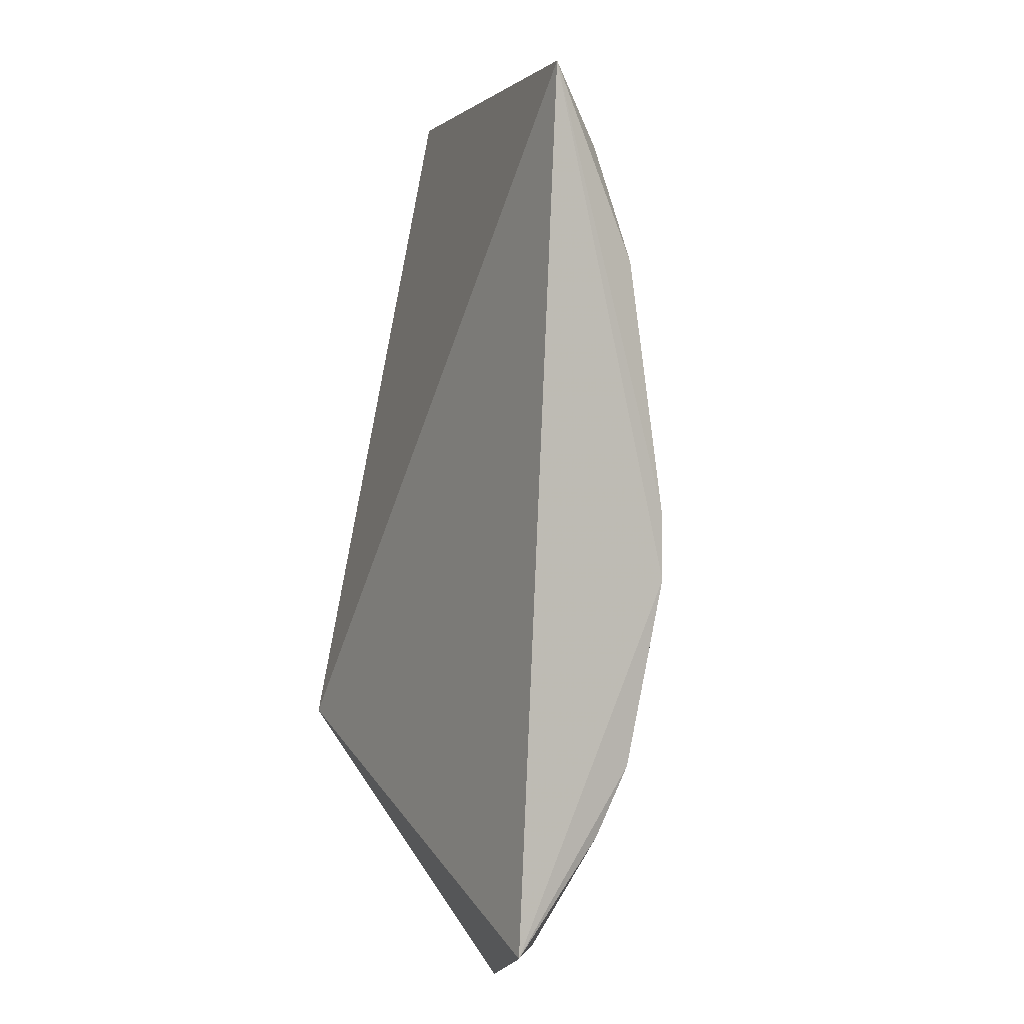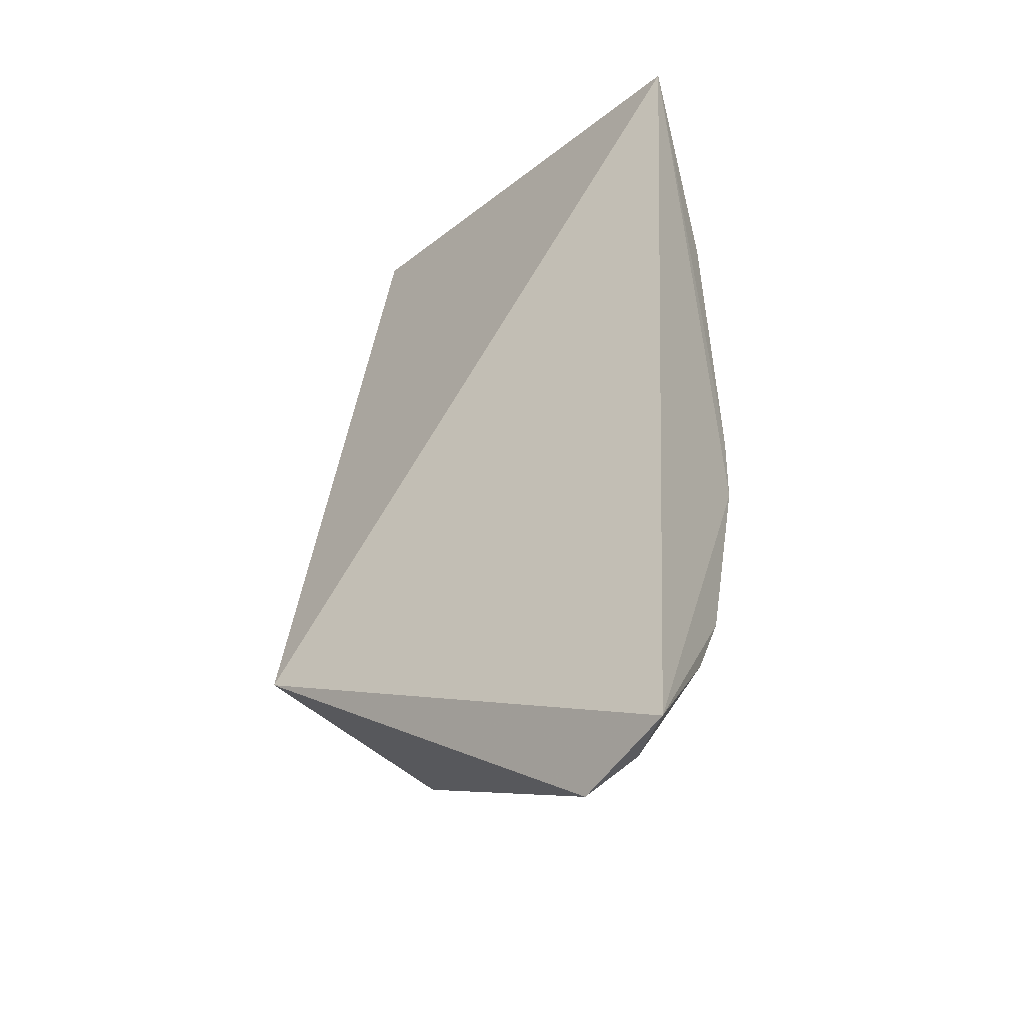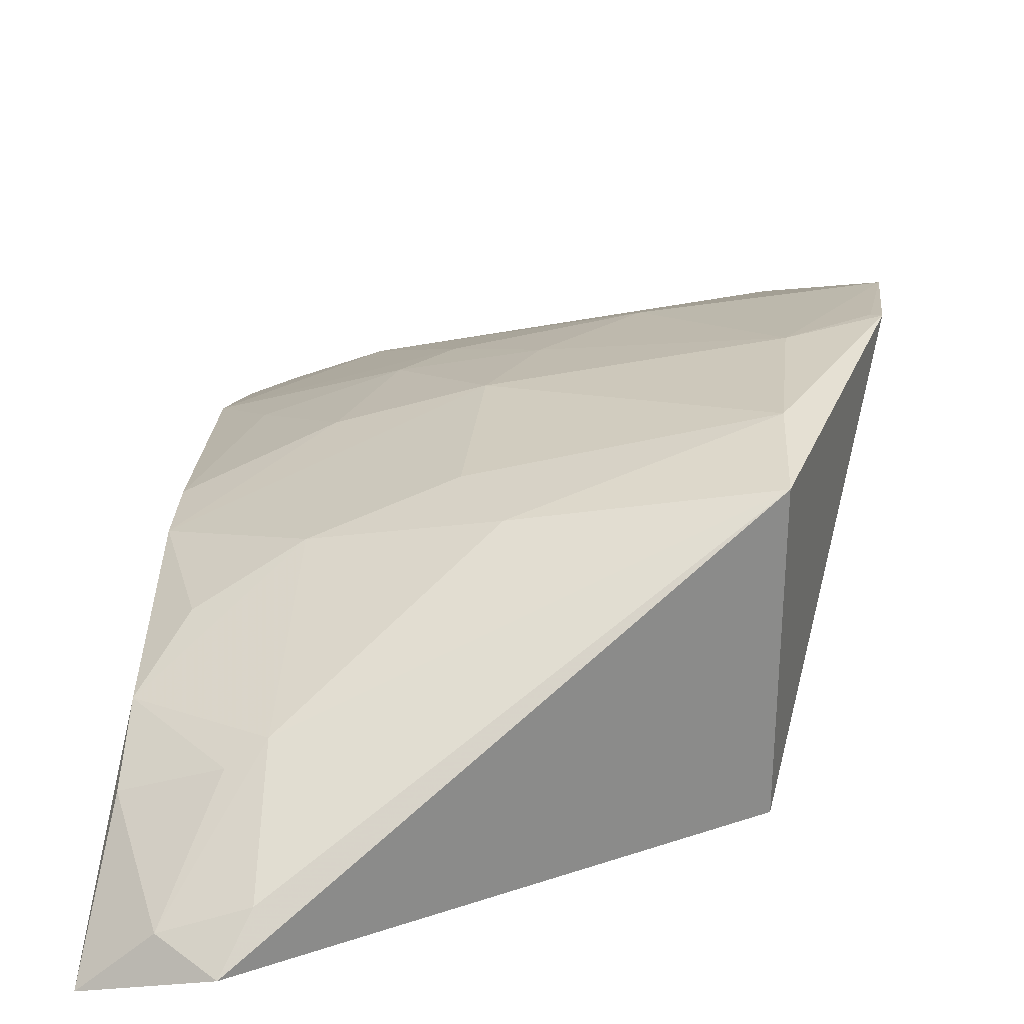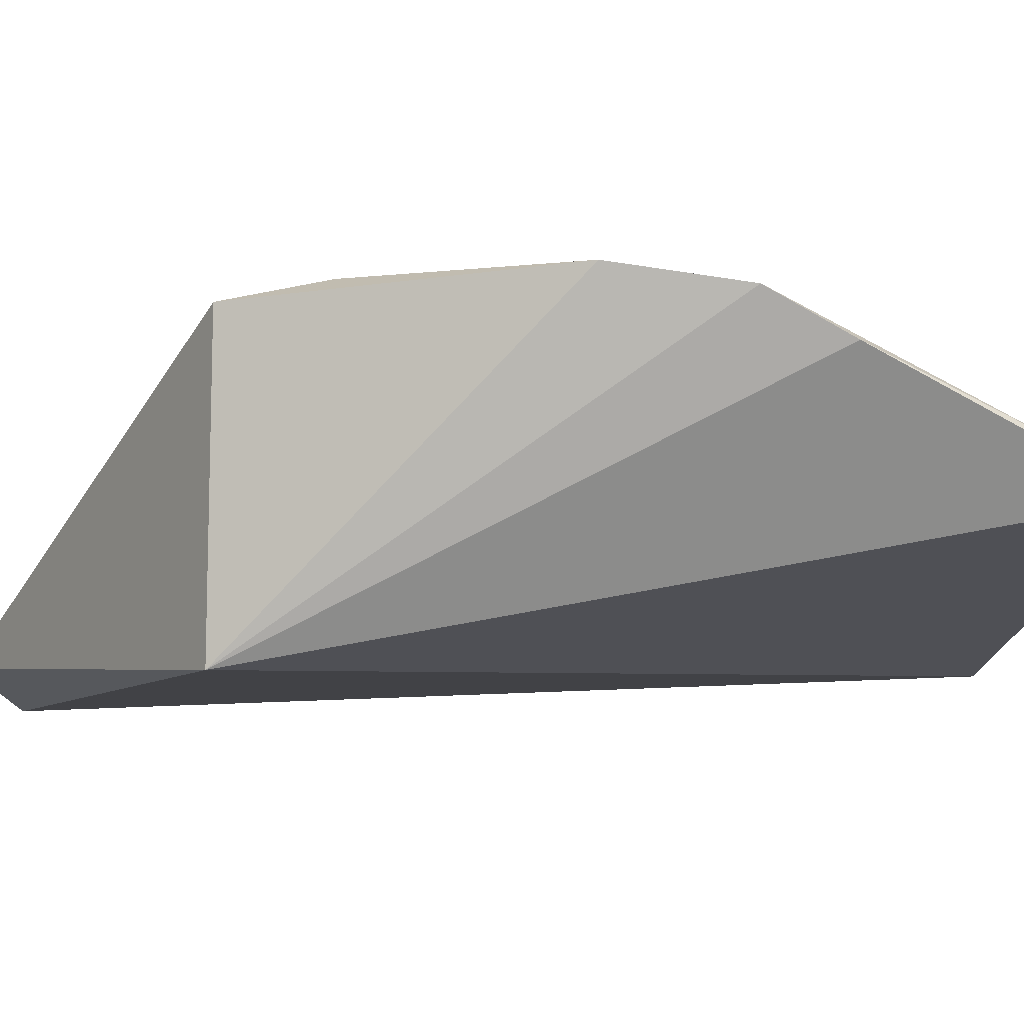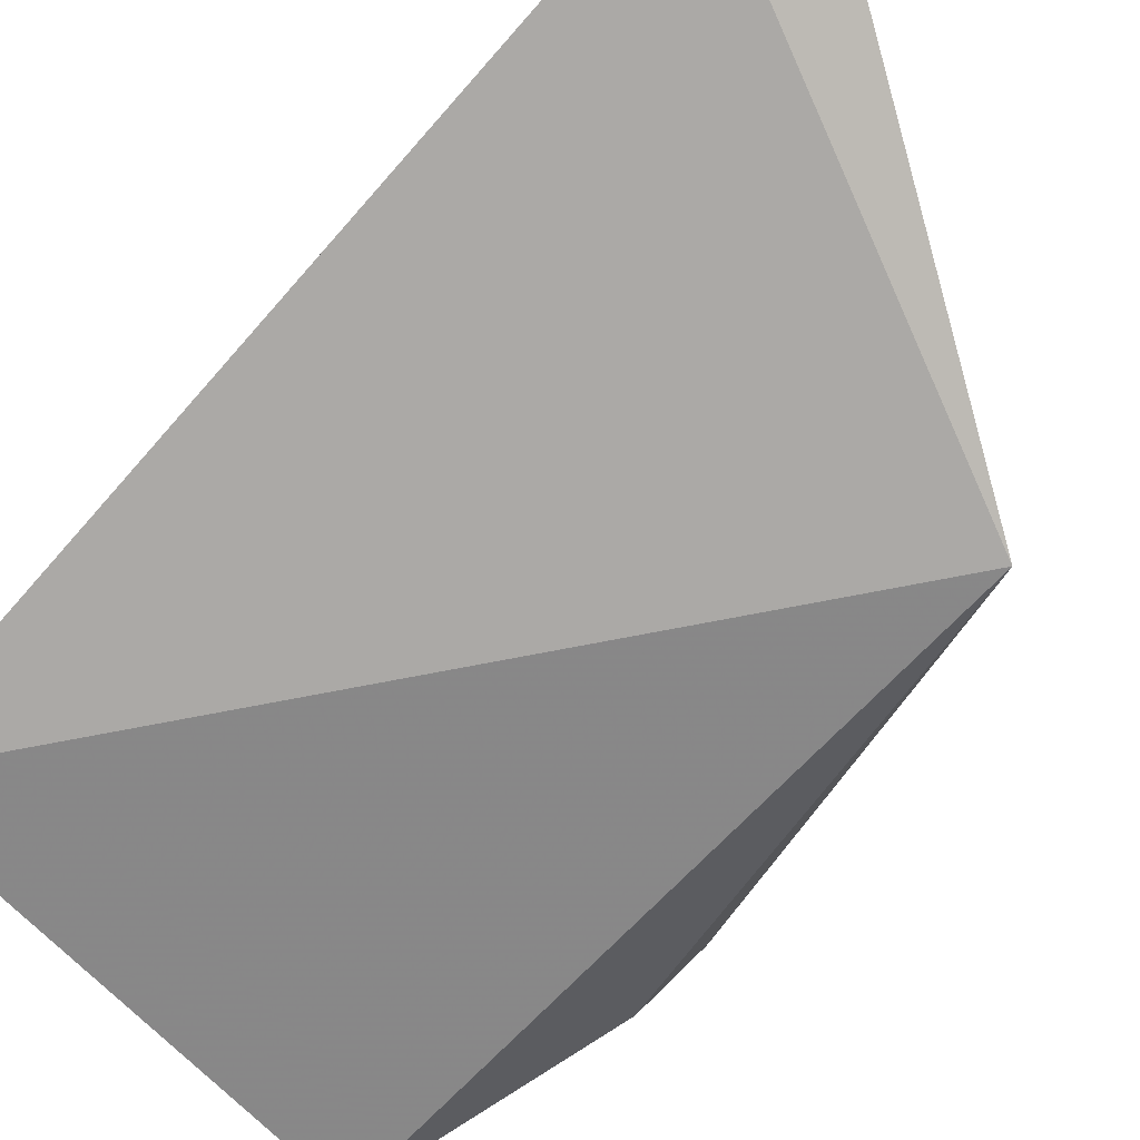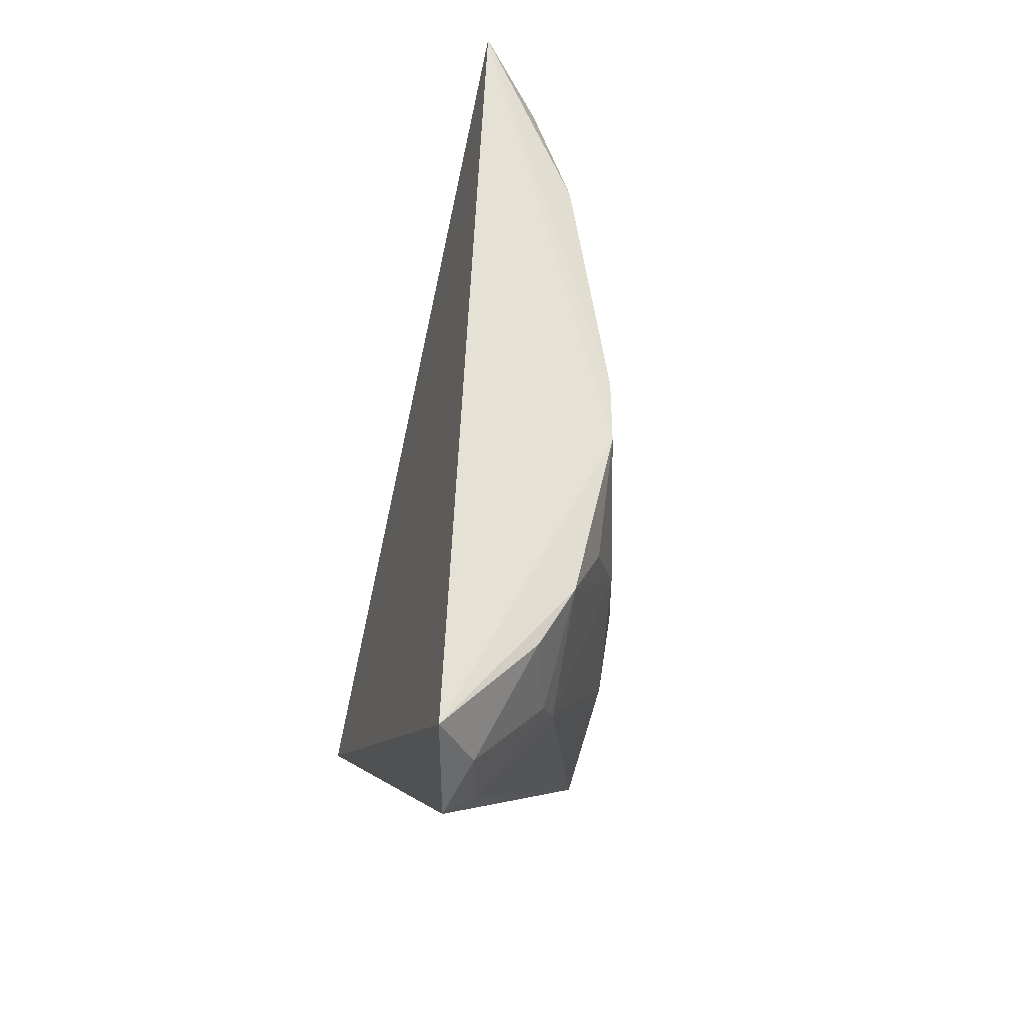
<metadata>
{"format":"obj","ext":"obj","renderer":"f3d","projection":"perspective","resolution":1024,"background":"white","views":[{"elev":-5.7,"azim":59.8,"up":"+Z"},{"elev":-38.3,"azim":36.7,"up":"+Z"},{"elev":27.2,"azim":-176.3,"up":"+Y"},{"elev":-5.6,"azim":-88.5,"up":"+Y"},{"elev":-78.0,"azim":139.8,"up":"+Y"},{"elev":-36.1,"azim":72.4,"up":"+Z"}]}
</metadata>
<code>
v 0.27 0.2868 0.1746
v 0.2624 0.2752 -0.1427
v 0.2576 0.3393 -0.00967
v 0.0514 0.3805 0.09093
v 0.08333 0.2815 -0.05721
v 0.08217 0.3817 -0.05596
v 0.199 0.3541 0.07423
v 0.09349 0.3281 0.1994
v 0.2157 0.3293 -0.1036
v 0.05299 0.3873 0.04884
v 0.2233 0.2878 -0.1527
v 0.2609 0.3237 0.107
v 0.1688 0.3705 0.0286
v 0.05693 0.3665 0.1171
v 0.2134 0.327 0.149
v 0.1581 0.3683 -0.05308
v 0.2564 0.3241 -0.0776
v 0.2409 0.2933 -0.1411
v 0.2155 0.3016 -0.1399
v 0.2578 0.3391 0.01583
v 0.08356 0.3881 -0.02279
v 0.08173 0.3868 0.03176
v 0.1249 0.3679 0.09202
v 0.08364 0.3422 0.1739
v 0.1831 0.3547 0.09014
v 0.2448 0.3101 0.1624
v 0.1715 0.3685 -0.02774
v 0.2134 0.3539 -0.0397
v 0.2567 0.3105 -0.1026
v 0.2418 0.3378 0.07318
v 0.2138 0.3549 0.03324
v 0.05633 0.3868 0.0506
v 0.1545 0.3681 0.06094
v 0.2585 0.3098 0.1487
v 0.2437 0.3378 -0.05258
v 0.2268 0.3223 -0.1082
v 0.2571 0.303 0.1638
f 1 2 3
f 5 2 1
f 8 5 1
f 10 6 5
f 10 5 4
f 11 2 5
f 11 5 6
f 14 4 5
f 14 5 8
f 16 9 6
f 17 3 2
f 18 2 11
f 19 11 6
f 19 6 9
f 19 18 11
f 19 9 18
f 20 12 1
f 20 1 3
f 21 6 10
f 21 16 6
f 22 21 10
f 22 13 21
f 23 22 4
f 24 14 8
f 24 4 14
f 24 23 4
f 24 8 15
f 24 15 23
f 25 15 12
f 25 12 7
f 25 23 15
f 26 15 8
f 26 8 1
f 27 13 3
f 27 21 13
f 27 16 21
f 28 27 3
f 28 16 27
f 28 17 9
f 28 9 16
f 29 17 2
f 29 2 18
f 30 7 12
f 30 12 20
f 31 13 7
f 31 30 20
f 31 7 30
f 31 20 3
f 31 3 13
f 32 22 10
f 32 10 4
f 32 4 22
f 33 13 22
f 33 22 23
f 33 23 25
f 33 25 7
f 33 7 13
f 34 1 12
f 34 12 15
f 34 15 26
f 35 28 3
f 35 3 17
f 35 17 28
f 36 29 18
f 36 18 9
f 36 9 17
f 36 17 29
f 37 34 26
f 37 26 1
f 37 1 34

</code>
